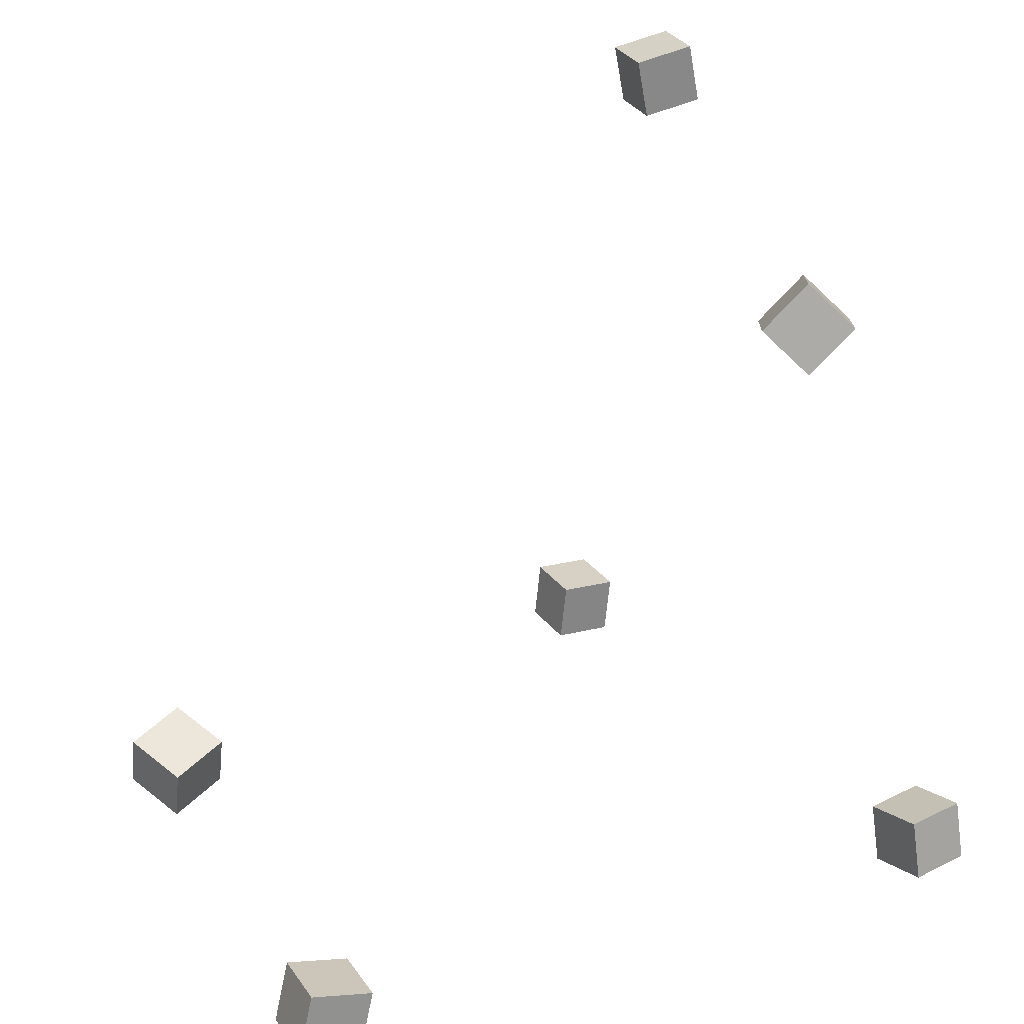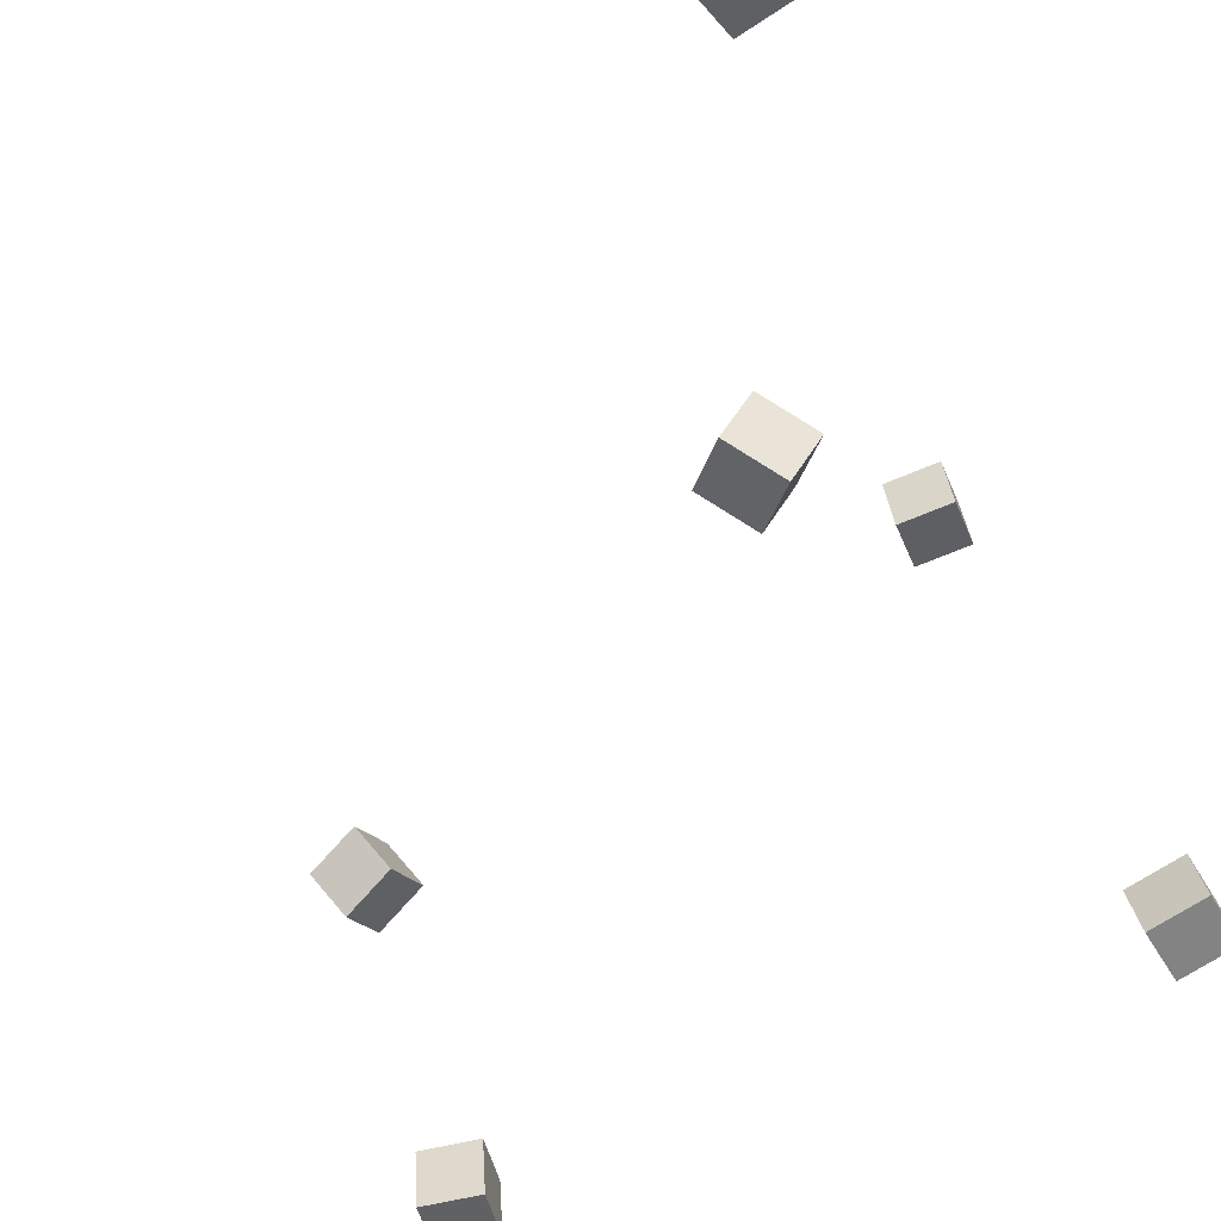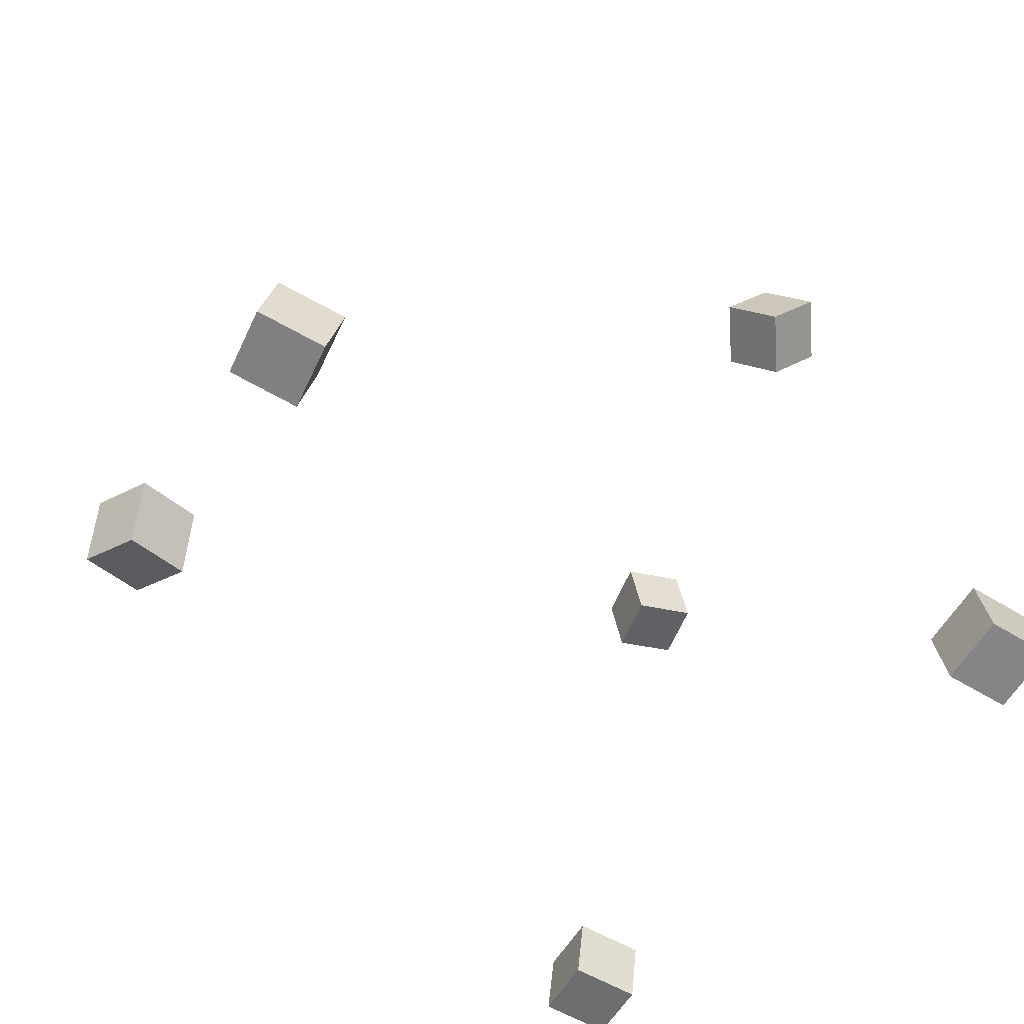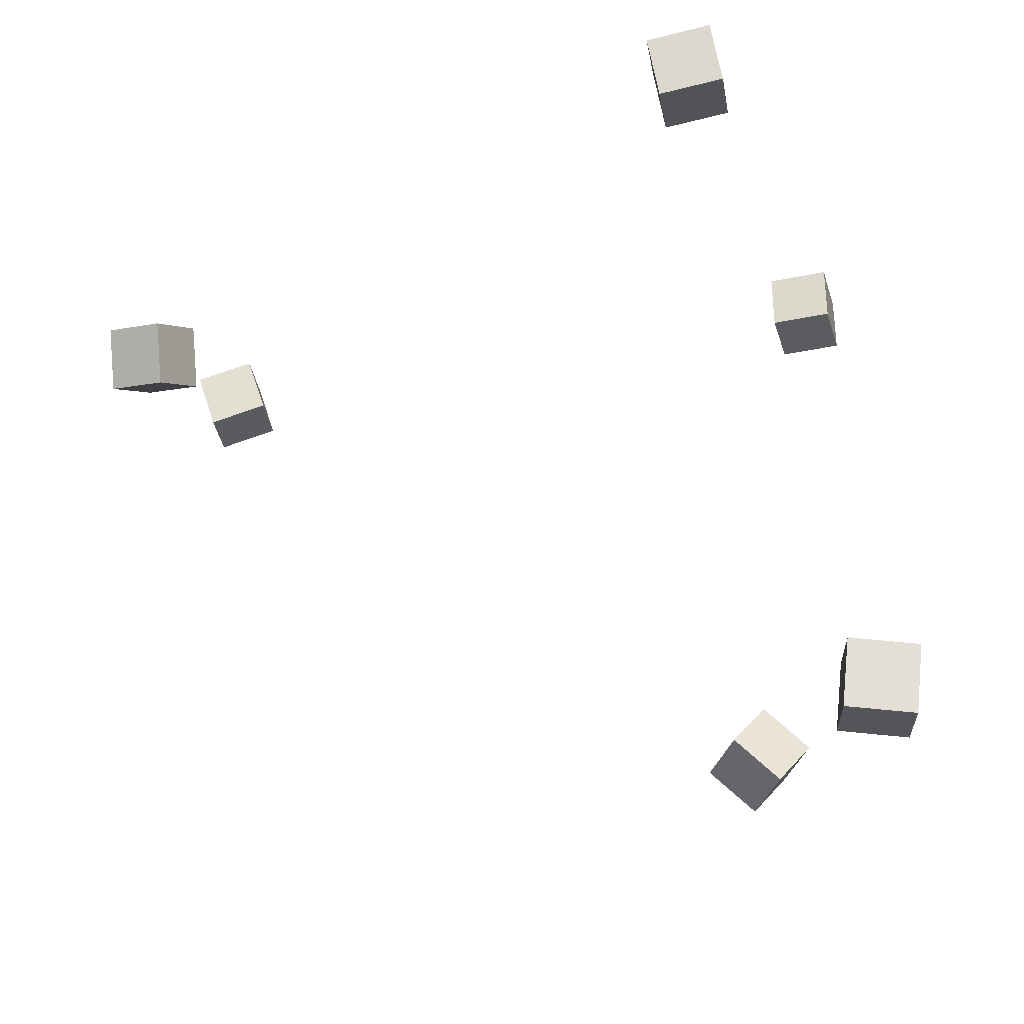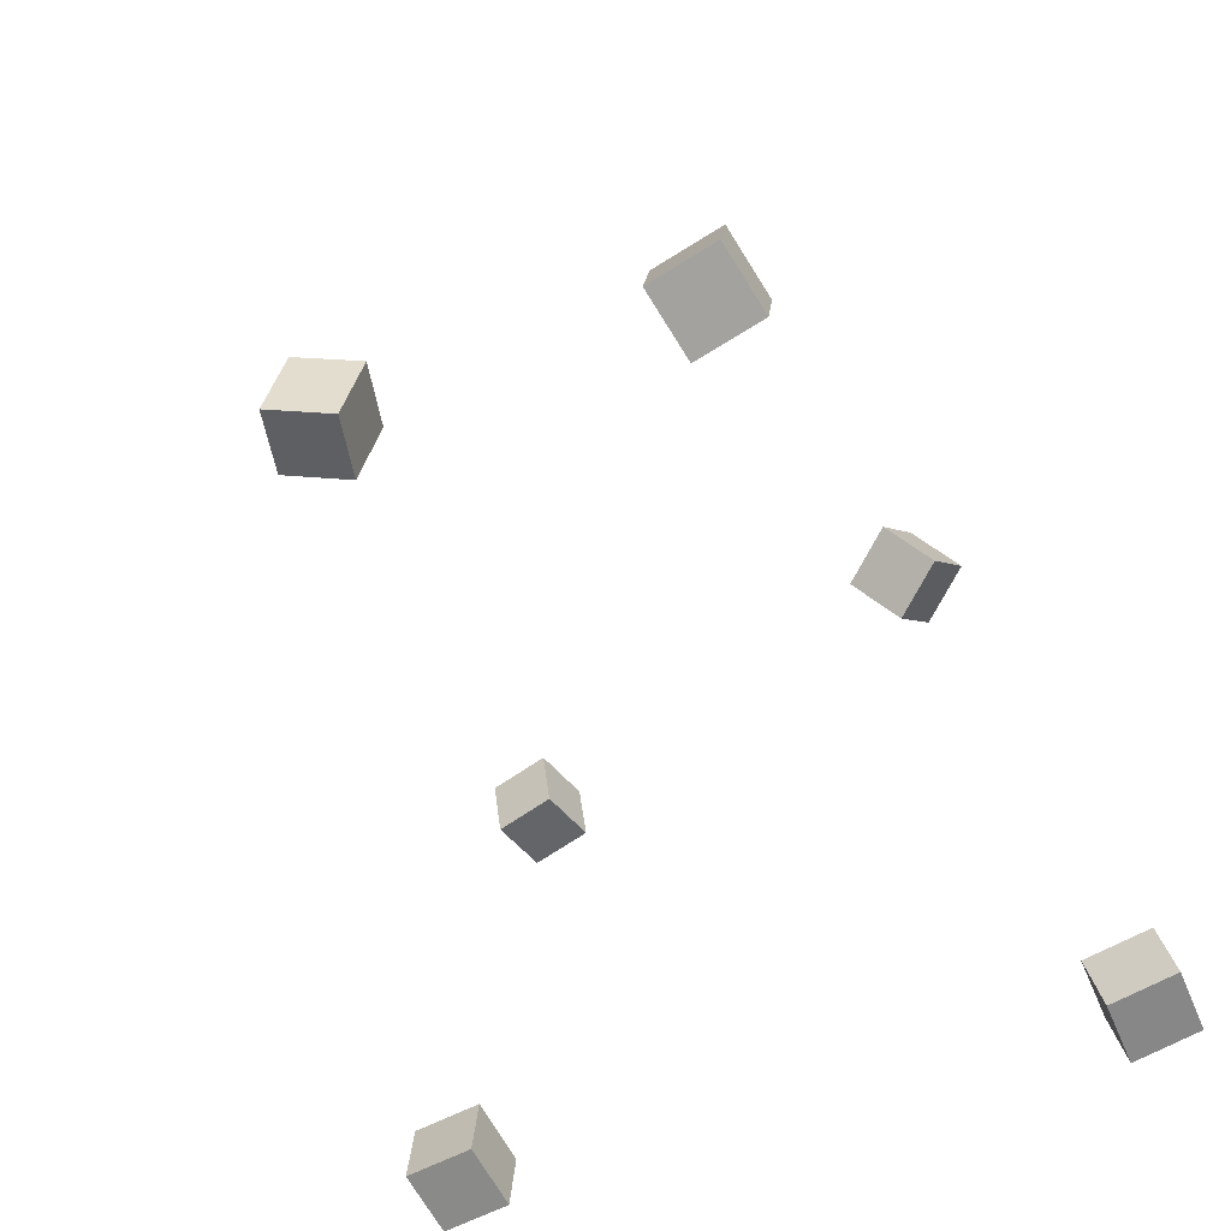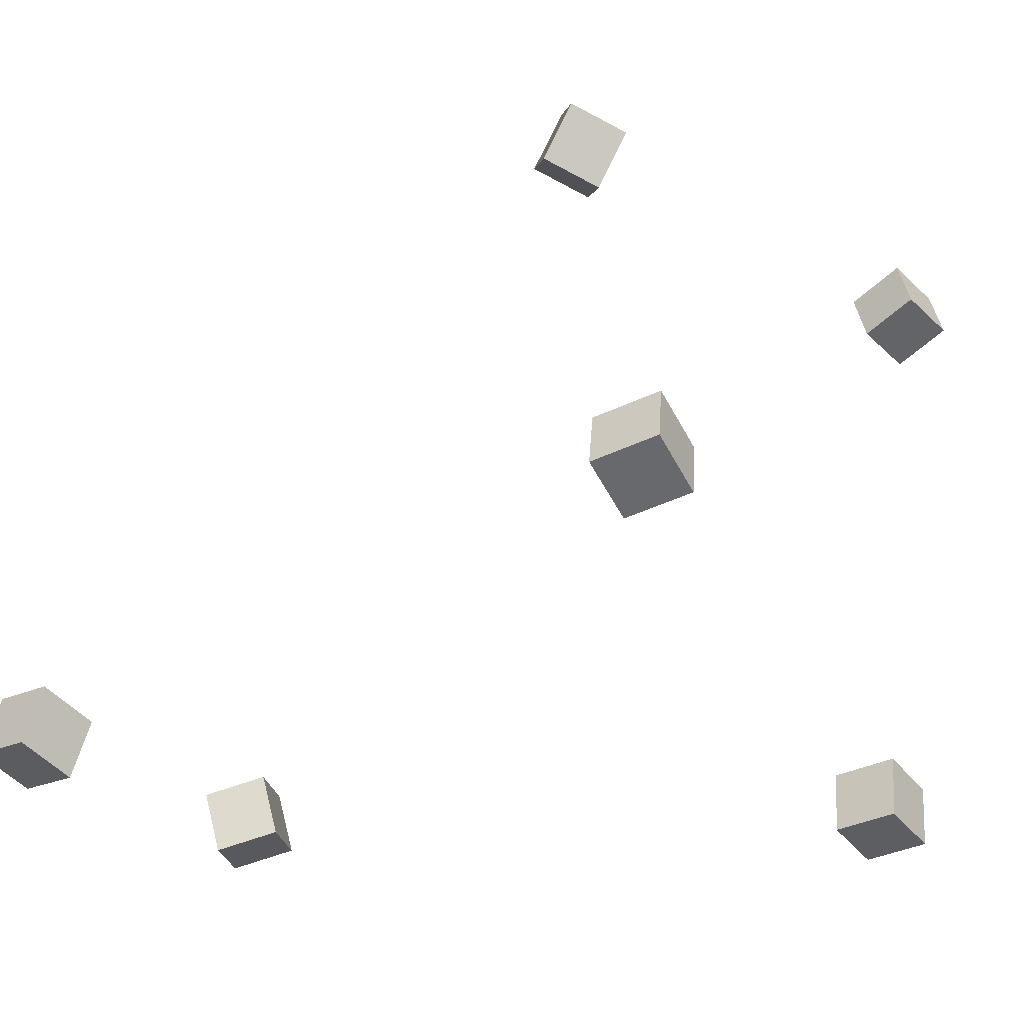
<metadata>
{"format":"obj","ext":"obj","renderer":"f3d","projection":"perspective","resolution":1024,"background":"white","views":[{"elev":28.0,"azim":159.7,"up":"+Y"},{"elev":-44.0,"azim":-153.1,"up":"+Z"},{"elev":-53.1,"azim":161.0,"up":"+Y"},{"elev":65.9,"azim":175.7,"up":"+Z"},{"elev":-59.3,"azim":128.1,"up":"+Y"},{"elev":-43.1,"azim":-136.2,"up":"+Y"}]}
</metadata>
<code>
v -0.2957 0.2381 0.267
v -0.3051 0.1877 0.2668
v -0.2942 0.2376 0.3181
v -0.3036 0.1873 0.3179
v -0.2452 0.2287 0.2655
v -0.2547 0.1783 0.2653
v -0.2438 0.2282 0.3166
v -0.2532 0.1778 0.3164
f 1.0 7.0 5.0
f 1.0 3.0 7.0
f 1.0 4.0 3.0
f 1.0 2.0 4.0
f 3.0 8.0 7.0
f 3.0 4.0 8.0
f 5.0 7.0 8.0
f 5.0 8.0 6.0
f 1.0 5.0 6.0
f 1.0 6.0 2.0
f 2.0 6.0 8.0
f 2.0 8.0 4.0
v 0.2729 -0.2759 -0.008617
v 0.2291 -0.2662 0.01601
v 0.2733 -0.228 -0.02657
v 0.2295 -0.2183 -0.001944
v 0.2993 -0.2607 0.03245
v 0.2555 -0.2511 0.05707
v 0.2997 -0.2128 0.01449
v 0.256 -0.2032 0.03912
f 9.0 15.0 13.0
f 9.0 11.0 15.0
f 9.0 12.0 11.0
f 9.0 10.0 12.0
f 11.0 16.0 15.0
f 11.0 12.0 16.0
f 13.0 15.0 16.0
f 13.0 16.0 14.0
f 9.0 13.0 14.0
f 9.0 14.0 10.0
f 10.0 14.0 16.0
f 10.0 16.0 12.0
v -0.2241 0.0993 -0.134
v -0.243 0.08634 -0.08842
v -0.2596 0.1356 -0.1383
v -0.2784 0.1227 -0.09274
v -0.1927 0.1326 -0.1115
v -0.2115 0.1197 -0.06595
v -0.2282 0.169 -0.1159
v -0.247 0.156 -0.07027
f 17.0 23.0 21.0
f 17.0 19.0 23.0
f 17.0 20.0 19.0
f 17.0 18.0 20.0
f 19.0 24.0 23.0
f 19.0 20.0 24.0
f 21.0 23.0 24.0
f 21.0 24.0 22.0
f 17.0 21.0 22.0
f 17.0 22.0 18.0
f 18.0 22.0 24.0
f 18.0 24.0 20.0
v -0.2211 -0.3463 0.26
v -0.2132 -0.3454 0.31
v -0.2263 -0.2957 0.2599
v -0.2183 -0.2948 0.3099
v -0.1714 -0.3412 0.252
v -0.1634 -0.3403 0.302
v -0.1765 -0.2907 0.2519
v -0.1686 -0.2898 0.3019
f 25.0 31.0 29.0
f 25.0 27.0 31.0
f 25.0 28.0 27.0
f 25.0 26.0 28.0
f 27.0 32.0 31.0
f 27.0 28.0 32.0
f 29.0 31.0 32.0
f 29.0 32.0 30.0
f 25.0 29.0 30.0
f 25.0 30.0 26.0
f 26.0 30.0 32.0
f 26.0 32.0 28.0
v 0.1946 -0.3469 -0.2643
v 0.1996 -0.3498 -0.2137
v 0.1824 -0.2979 -0.2603
v 0.1873 -0.3008 -0.2097
v 0.2438 -0.3343 -0.2684
v 0.2488 -0.3372 -0.2178
v 0.2315 -0.2852 -0.2644
v 0.2365 -0.2881 -0.2138
f 33.0 39.0 37.0
f 33.0 35.0 39.0
f 33.0 36.0 35.0
f 33.0 34.0 36.0
f 35.0 40.0 39.0
f 35.0 36.0 40.0
f 37.0 39.0 40.0
f 37.0 40.0 38.0
f 33.0 37.0 38.0
f 33.0 38.0 34.0
f 34.0 38.0 40.0
f 34.0 40.0 36.0
v -0.3721 -0.3582 -0.1879
v -0.3589 -0.3678 -0.1396
v -0.3684 -0.3082 -0.179
v -0.3551 -0.3177 -0.1307
v -0.3231 -0.3594 -0.2016
v -0.3098 -0.369 -0.1534
v -0.3193 -0.3094 -0.1927
v -0.3061 -0.319 -0.1445
f 41.0 47.0 45.0
f 41.0 43.0 47.0
f 41.0 44.0 43.0
f 41.0 42.0 44.0
f 43.0 48.0 47.0
f 43.0 44.0 48.0
f 45.0 47.0 48.0
f 45.0 48.0 46.0
f 41.0 45.0 46.0
f 41.0 46.0 42.0
f 42.0 46.0 48.0
f 42.0 48.0 44.0

</code>
